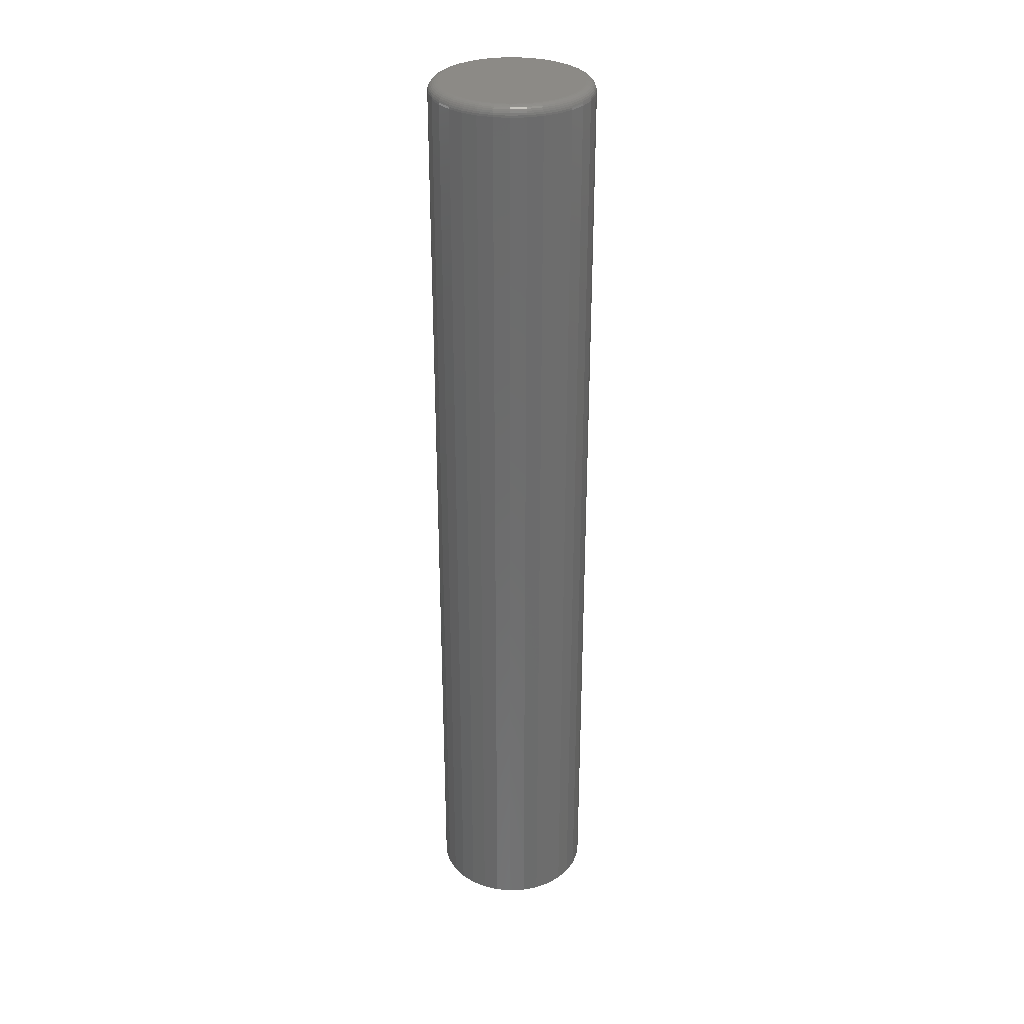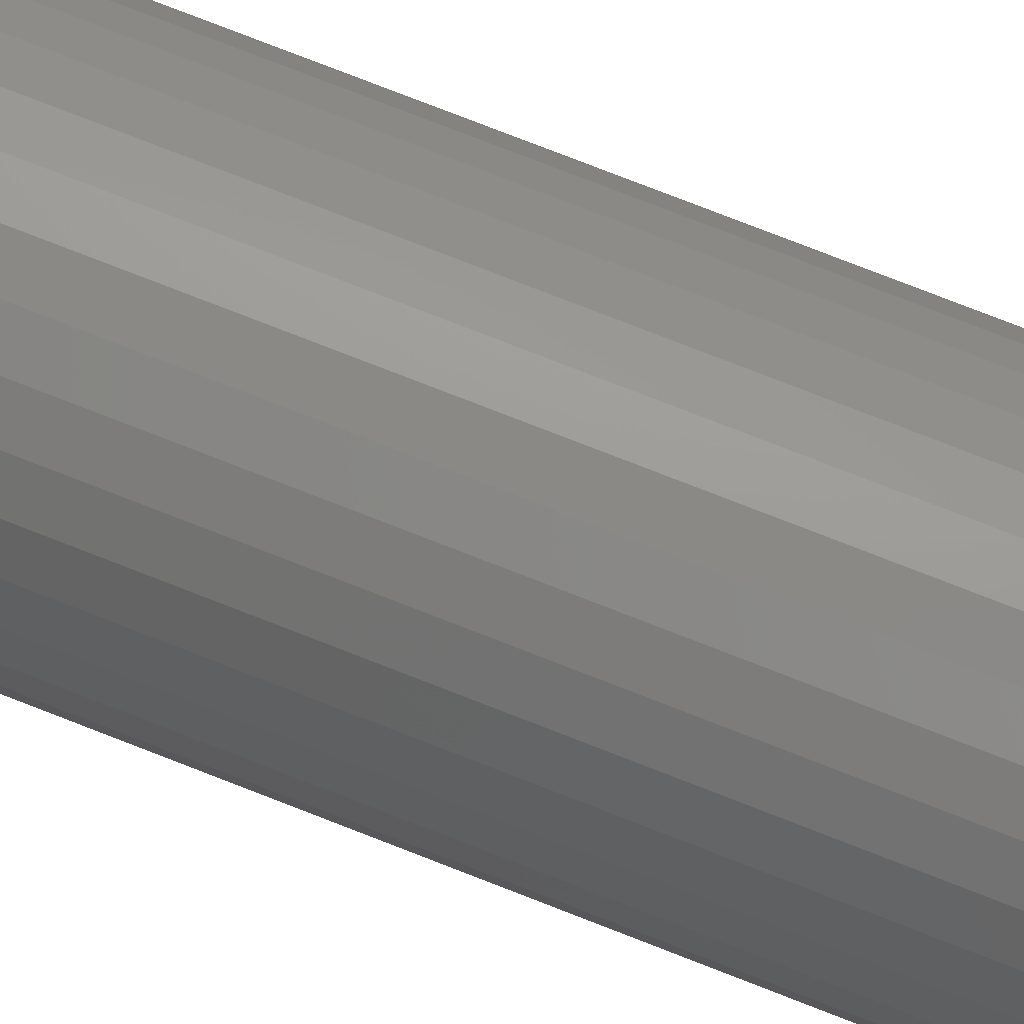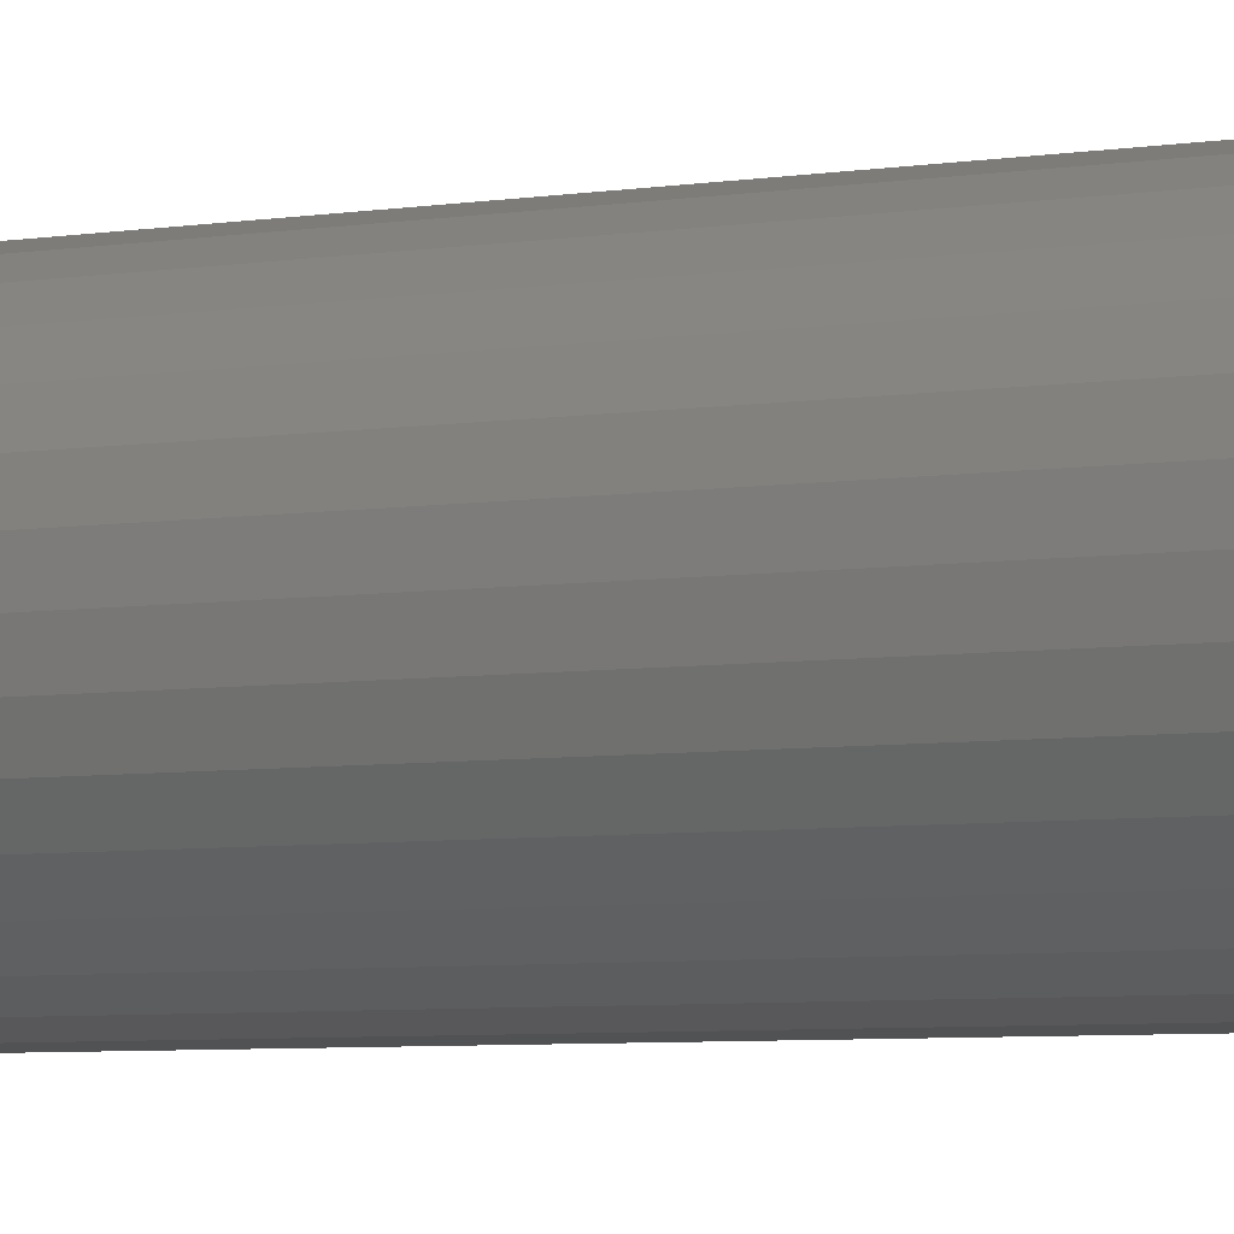
<metadata>
{"format":"stl","ext":"stl","renderer":"f3d","projection":"perspective","resolution":1024,"background":"white","views":[{"elev":31.3,"azim":-43.7,"up":"+Z"},{"elev":75.1,"azim":111.5,"up":"+Y"},{"elev":-3.6,"azim":-51.9,"up":"+Y"}]}
</metadata>
<code>
# stl→obj: 320 verts, 636 faces
v 0.2971 0.3543 0.75
v 0.3187 0.3543 0.75
v 0.3079 0.3553 0.75
v 0.2867 0.3511 0.75
v 0.3291 0.3511 0.75
v 0.2771 0.346 0.75
v 0.3386 0.346 0.75
v 0.2688 0.3391 0.75
v 0.347 0.3391 0.75
v 0.2619 0.3307 0.75
v 0.3539 0.3307 0.75
v 0.2568 0.3212 0.75
v 0.359 0.3212 0.75
v 0.359 0.2788 0.75
v 0.2619 0.2693 0.75
v 0.3539 0.2693 0.75
v 0.2688 0.2609 0.75
v 0.347 0.2609 0.75
v 0.2771 0.254 0.75
v 0.3386 0.254 0.75
v 0.2867 0.2489 0.75
v 0.3291 0.2489 0.75
v 0.2971 0.2457 0.75
v 0.3187 0.2457 0.75
v 0.3079 0.2447 0.75
v 0.3622 0.3108 0.75
v 0.2536 0.3108 0.75
v 0.3632 0.3 0.75
v 0.2525 0.3 0.75
v 0.3622 0.2892 0.75
v 0.2536 0.2892 0.75
v 0.2568 0.2788 0.75
v 0.3711 0.3 0
v 0.3711 0.3 0.7422
v 0.3698 0.2877 0
v 0.3698 0.2877 0.7422
v 0.3662 0.2758 0
v 0.3662 0.2758 0.7422
v 0.3604 0.2649 0
v 0.3604 0.2649 0.7422
v 0.3526 0.2553 0
v 0.3526 0.2553 0.7422
v 0.343 0.2475 0
v 0.343 0.2475 0.7422
v 0.3321 0.2416 0
v 0.3321 0.2416 0.7422
v 0.3202 0.2381 0
v 0.3202 0.2381 0.7422
v 0.3079 0.2368 0
v 0.3079 0.2368 0.7422
v 0.2956 0.2381 0
v 0.2956 0.2381 0.7422
v 0.2837 0.2416 0
v 0.2837 0.2416 0.7422
v 0.2728 0.2475 0
v 0.2728 0.2475 0.7422
v 0.2632 0.2553 0
v 0.2632 0.2553 0.7422
v 0.2554 0.2649 0
v 0.2554 0.2649 0.7422
v 0.2495 0.2758 0
v 0.2495 0.2758 0.7422
v 0.246 0.2877 0
v 0.246 0.2877 0.7422
v 0.2447 0.3 0
v 0.2447 0.3 0.7422
v 0.246 0.3123 0
v 0.246 0.3123 0.7422
v 0.2495 0.3242 0
v 0.2495 0.3242 0.7422
v 0.2554 0.3351 0
v 0.2554 0.3351 0.7422
v 0.2632 0.3447 0
v 0.2632 0.3447 0.7422
v 0.2728 0.3525 0
v 0.2728 0.3525 0.7422
v 0.2837 0.3584 0
v 0.2837 0.3584 0.7422
v 0.2956 0.3619 0
v 0.2956 0.3619 0.7422
v 0.3079 0.3632 0
v 0.3079 0.3632 0.7422
v 0.3202 0.3619 0
v 0.3202 0.3619 0.7422
v 0.3321 0.3584 0
v 0.3321 0.3584 0.7422
v 0.343 0.3525 0
v 0.343 0.3525 0.7422
v 0.3526 0.3447 0
v 0.3526 0.3447 0.7422
v 0.3604 0.3351 0
v 0.3604 0.3351 0.7422
v 0.3662 0.3242 0
v 0.3662 0.3242 0.7422
v 0.3698 0.3123 0
v 0.3698 0.3123 0.7422
v 0.251 0.3 0.7498
v 0.2521 0.3111 0.7498
v 0.2496 0.3 0.7494
v 0.2507 0.3114 0.7494
v 0.2482 0.3 0.7487
v 0.2494 0.3116 0.7487
v 0.247 0.3 0.7477
v 0.2482 0.3119 0.7477
v 0.2461 0.3 0.7465
v 0.2472 0.3121 0.7465
v 0.2453 0.3 0.7452
v 0.2465 0.3122 0.7452
v 0.2449 0.3 0.7437
v 0.2461 0.3123 0.7437
v 0.3637 0.3111 0.7498
v 0.3648 0.3 0.7498
v 0.3651 0.3114 0.7494
v 0.3662 0.3 0.7494
v 0.3664 0.3116 0.7487
v 0.3676 0.3 0.7487
v 0.3676 0.3119 0.7477
v 0.3688 0.3 0.7477
v 0.3685 0.3121 0.7465
v 0.3697 0.3 0.7465
v 0.3693 0.3122 0.7452
v 0.3705 0.3 0.7452
v 0.3697 0.3123 0.7437
v 0.3709 0.3 0.7437
v 0.3604 0.3218 0.7498
v 0.3618 0.3223 0.7494
v 0.363 0.3228 0.7487
v 0.3641 0.3233 0.7477
v 0.365 0.3237 0.7465
v 0.3657 0.3239 0.7452
v 0.3661 0.3241 0.7437
v 0.3552 0.3316 0.7498
v 0.3564 0.3324 0.7494
v 0.3575 0.3332 0.7487
v 0.3585 0.3338 0.7477
v 0.3593 0.3344 0.7465
v 0.3599 0.3348 0.7452
v 0.3603 0.335 0.7437
v 0.3481 0.3402 0.7498
v 0.3491 0.3412 0.7494
v 0.3501 0.3422 0.7487
v 0.3509 0.343 0.7477
v 0.3516 0.3437 0.7465
v 0.3521 0.3442 0.7452
v 0.3524 0.3446 0.7437
v 0.3395 0.3473 0.7498
v 0.3403 0.3485 0.7494
v 0.3411 0.3496 0.7487
v 0.3417 0.3506 0.7477
v 0.3423 0.3514 0.7465
v 0.3427 0.352 0.7452
v 0.3429 0.3524 0.7437
v 0.3297 0.3525 0.7498
v 0.3302 0.3539 0.7494
v 0.3307 0.3551 0.7487
v 0.3312 0.3562 0.7477
v 0.3316 0.3571 0.7465
v 0.3318 0.3578 0.7452
v 0.332 0.3582 0.7437
v 0.319 0.3558 0.7498
v 0.3193 0.3572 0.7494
v 0.3195 0.3585 0.7487
v 0.3198 0.3597 0.7477
v 0.32 0.3607 0.7465
v 0.3201 0.3614 0.7452
v 0.3202 0.3618 0.7437
v 0.3079 0.3569 0.7498
v 0.3079 0.3583 0.7494
v 0.3079 0.3597 0.7487
v 0.3079 0.3609 0.7477
v 0.3079 0.3618 0.7465
v 0.3079 0.3626 0.7452
v 0.3079 0.363 0.7437
v 0.2968 0.3558 0.7498
v 0.2965 0.3572 0.7494
v 0.2963 0.3585 0.7487
v 0.296 0.3597 0.7477
v 0.2958 0.3607 0.7465
v 0.2957 0.3614 0.7452
v 0.2956 0.3618 0.7437
v 0.2861 0.3525 0.7498
v 0.2856 0.3539 0.7494
v 0.2851 0.3551 0.7487
v 0.2846 0.3562 0.7477
v 0.2842 0.3571 0.7465
v 0.284 0.3578 0.7452
v 0.2838 0.3582 0.7437
v 0.2763 0.3473 0.7498
v 0.2755 0.3485 0.7494
v 0.2747 0.3496 0.7487
v 0.2741 0.3506 0.7477
v 0.2735 0.3514 0.7465
v 0.2731 0.352 0.7452
v 0.2729 0.3524 0.7437
v 0.2677 0.3402 0.7498
v 0.2666 0.3412 0.7494
v 0.2657 0.3422 0.7487
v 0.2649 0.343 0.7477
v 0.2642 0.3437 0.7465
v 0.2637 0.3442 0.7452
v 0.2633 0.3446 0.7437
v 0.2606 0.3316 0.7498
v 0.2594 0.3324 0.7494
v 0.2583 0.3332 0.7487
v 0.2573 0.3338 0.7477
v 0.2565 0.3344 0.7465
v 0.2559 0.3348 0.7452
v 0.2555 0.335 0.7437
v 0.2554 0.3218 0.7498
v 0.254 0.3223 0.7494
v 0.2528 0.3228 0.7487
v 0.2517 0.3233 0.7477
v 0.2508 0.3237 0.7465
v 0.2501 0.3239 0.7452
v 0.2497 0.3241 0.7437
v 0.3637 0.2889 0.7498
v 0.3651 0.2886 0.7494
v 0.3664 0.2884 0.7487
v 0.3676 0.2881 0.7477
v 0.3685 0.2879 0.7465
v 0.3693 0.2878 0.7452
v 0.3697 0.2877 0.7437
v 0.2521 0.2889 0.7498
v 0.2507 0.2886 0.7494
v 0.2494 0.2884 0.7487
v 0.2482 0.2881 0.7477
v 0.2472 0.2879 0.7465
v 0.2465 0.2878 0.7452
v 0.2461 0.2877 0.7437
v 0.2554 0.2782 0.7498
v 0.254 0.2777 0.7494
v 0.2528 0.2772 0.7487
v 0.2517 0.2767 0.7477
v 0.2508 0.2763 0.7465
v 0.2501 0.2761 0.7452
v 0.2497 0.2759 0.7437
v 0.2606 0.2684 0.7498
v 0.2594 0.2676 0.7494
v 0.2583 0.2668 0.7487
v 0.2573 0.2662 0.7477
v 0.2565 0.2656 0.7465
v 0.2559 0.2652 0.7452
v 0.2555 0.265 0.7437
v 0.2677 0.2598 0.7498
v 0.2666 0.2588 0.7494
v 0.2657 0.2578 0.7487
v 0.2649 0.257 0.7477
v 0.2642 0.2563 0.7465
v 0.2637 0.2558 0.7452
v 0.2633 0.2554 0.7437
v 0.2763 0.2527 0.7498
v 0.2755 0.2515 0.7494
v 0.2747 0.2504 0.7487
v 0.2741 0.2494 0.7477
v 0.2735 0.2486 0.7465
v 0.2731 0.248 0.7452
v 0.2729 0.2476 0.7437
v 0.2861 0.2475 0.7498
v 0.2856 0.2461 0.7494
v 0.2851 0.2449 0.7487
v 0.2846 0.2438 0.7477
v 0.2842 0.2429 0.7465
v 0.284 0.2422 0.7452
v 0.2838 0.2418 0.7437
v 0.2968 0.2442 0.7498
v 0.2965 0.2428 0.7494
v 0.2963 0.2415 0.7487
v 0.296 0.2403 0.7477
v 0.2958 0.2393 0.7465
v 0.2957 0.2386 0.7452
v 0.2956 0.2382 0.7437
v 0.3079 0.2431 0.7498
v 0.3079 0.2417 0.7494
v 0.3079 0.2403 0.7487
v 0.3079 0.2391 0.7477
v 0.3079 0.2382 0.7465
v 0.3079 0.2374 0.7452
v 0.3079 0.237 0.7437
v 0.319 0.2442 0.7498
v 0.3193 0.2428 0.7494
v 0.3195 0.2415 0.7487
v 0.3198 0.2403 0.7477
v 0.32 0.2393 0.7465
v 0.3201 0.2386 0.7452
v 0.3202 0.2382 0.7437
v 0.3297 0.2475 0.7498
v 0.3302 0.2461 0.7494
v 0.3307 0.2449 0.7487
v 0.3312 0.2438 0.7477
v 0.3316 0.2429 0.7465
v 0.3318 0.2422 0.7452
v 0.332 0.2418 0.7437
v 0.3395 0.2527 0.7498
v 0.3403 0.2515 0.7494
v 0.3411 0.2504 0.7487
v 0.3417 0.2494 0.7477
v 0.3423 0.2486 0.7465
v 0.3427 0.248 0.7452
v 0.3429 0.2476 0.7437
v 0.3481 0.2598 0.7498
v 0.3491 0.2588 0.7494
v 0.3501 0.2578 0.7487
v 0.3509 0.257 0.7477
v 0.3516 0.2563 0.7465
v 0.3521 0.2558 0.7452
v 0.3524 0.2554 0.7437
v 0.3552 0.2684 0.7498
v 0.3564 0.2676 0.7494
v 0.3575 0.2668 0.7487
v 0.3585 0.2662 0.7477
v 0.3593 0.2656 0.7465
v 0.3599 0.2652 0.7452
v 0.3603 0.265 0.7437
v 0.3604 0.2782 0.7498
v 0.3618 0.2777 0.7494
v 0.363 0.2772 0.7487
v 0.3641 0.2767 0.7477
v 0.365 0.2763 0.7465
v 0.3657 0.2761 0.7452
v 0.3661 0.2759 0.7437
f 1 2 3
f 2 1 4
f 2 4 5
f 5 4 6
f 5 6 7
f 7 6 8
f 7 8 9
f 9 8 10
f 9 10 11
f 11 10 12
f 11 12 13
f 14 15 16
f 16 15 17
f 16 17 18
f 18 17 19
f 18 19 20
f 20 19 21
f 20 21 22
f 22 21 23
f 22 23 24
f 24 23 25
f 13 12 26
f 26 12 27
f 26 27 28
f 28 27 29
f 28 29 30
f 30 29 31
f 30 31 14
f 14 31 32
f 14 32 15
f 33 34 35
f 35 34 36
f 35 36 37
f 37 36 38
f 37 38 39
f 39 38 40
f 39 40 41
f 41 40 42
f 41 42 43
f 43 42 44
f 43 44 45
f 45 44 46
f 45 46 47
f 47 46 48
f 47 48 49
f 49 48 50
f 49 50 51
f 51 50 52
f 51 52 53
f 53 52 54
f 53 54 55
f 55 54 56
f 55 56 57
f 57 56 58
f 57 58 59
f 59 58 60
f 59 60 61
f 61 60 62
f 61 62 63
f 63 62 64
f 63 64 65
f 65 64 66
f 65 66 67
f 67 66 68
f 67 68 69
f 69 68 70
f 69 70 71
f 71 70 72
f 71 72 73
f 73 72 74
f 73 74 75
f 75 74 76
f 75 76 77
f 77 76 78
f 77 78 79
f 79 78 80
f 79 80 81
f 81 80 82
f 81 82 83
f 83 82 84
f 83 84 85
f 85 84 86
f 85 86 87
f 87 86 88
f 87 88 89
f 89 88 90
f 89 90 91
f 91 90 92
f 91 92 93
f 93 92 94
f 93 94 95
f 95 94 96
f 95 96 33
f 33 96 34
f 29 27 97
f 97 27 98
f 97 98 99
f 99 98 100
f 99 100 101
f 101 100 102
f 101 102 103
f 103 102 104
f 103 104 105
f 105 104 106
f 105 106 107
f 107 106 108
f 107 108 109
f 109 108 110
f 109 110 66
f 66 110 68
f 26 28 111
f 111 28 112
f 111 112 113
f 113 112 114
f 113 114 115
f 115 114 116
f 115 116 117
f 117 116 118
f 117 118 119
f 119 118 120
f 119 120 121
f 121 120 122
f 121 122 123
f 123 122 124
f 123 124 96
f 96 124 34
f 13 26 125
f 125 26 111
f 125 111 126
f 126 111 113
f 126 113 127
f 127 113 115
f 127 115 128
f 128 115 117
f 128 117 129
f 129 117 119
f 129 119 130
f 130 119 121
f 130 121 131
f 131 121 123
f 131 123 94
f 94 123 96
f 11 13 132
f 132 13 125
f 132 125 133
f 133 125 126
f 133 126 134
f 134 126 127
f 134 127 135
f 135 127 128
f 135 128 136
f 136 128 129
f 136 129 137
f 137 129 130
f 137 130 138
f 138 130 131
f 138 131 92
f 92 131 94
f 9 11 139
f 139 11 132
f 139 132 140
f 140 132 133
f 140 133 141
f 141 133 134
f 141 134 142
f 142 134 135
f 142 135 143
f 143 135 136
f 143 136 144
f 144 136 137
f 144 137 145
f 145 137 138
f 145 138 90
f 90 138 92
f 7 9 146
f 146 9 139
f 146 139 147
f 147 139 140
f 147 140 148
f 148 140 141
f 148 141 149
f 149 141 142
f 149 142 150
f 150 142 143
f 150 143 151
f 151 143 144
f 151 144 152
f 152 144 145
f 152 145 88
f 88 145 90
f 5 7 153
f 153 7 146
f 153 146 154
f 154 146 147
f 154 147 155
f 155 147 148
f 155 148 156
f 156 148 149
f 156 149 157
f 157 149 150
f 157 150 158
f 158 150 151
f 158 151 159
f 159 151 152
f 159 152 86
f 86 152 88
f 2 5 160
f 160 5 153
f 160 153 161
f 161 153 154
f 161 154 162
f 162 154 155
f 162 155 163
f 163 155 156
f 163 156 164
f 164 156 157
f 164 157 165
f 165 157 158
f 165 158 166
f 166 158 159
f 166 159 84
f 84 159 86
f 3 2 167
f 167 2 160
f 167 160 168
f 168 160 161
f 168 161 169
f 169 161 162
f 169 162 170
f 170 162 163
f 170 163 171
f 171 163 164
f 171 164 172
f 172 164 165
f 172 165 173
f 173 165 166
f 173 166 82
f 82 166 84
f 1 3 174
f 174 3 167
f 174 167 175
f 175 167 168
f 175 168 176
f 176 168 169
f 176 169 177
f 177 169 170
f 177 170 178
f 178 170 171
f 178 171 179
f 179 171 172
f 179 172 180
f 180 172 173
f 180 173 80
f 80 173 82
f 4 1 181
f 181 1 174
f 181 174 182
f 182 174 175
f 182 175 183
f 183 175 176
f 183 176 184
f 184 176 177
f 184 177 185
f 185 177 178
f 185 178 186
f 186 178 179
f 186 179 187
f 187 179 180
f 187 180 78
f 78 180 80
f 6 4 188
f 188 4 181
f 188 181 189
f 189 181 182
f 189 182 190
f 190 182 183
f 190 183 191
f 191 183 184
f 191 184 192
f 192 184 185
f 192 185 193
f 193 185 186
f 193 186 194
f 194 186 187
f 194 187 76
f 76 187 78
f 8 6 195
f 195 6 188
f 195 188 196
f 196 188 189
f 196 189 197
f 197 189 190
f 197 190 198
f 198 190 191
f 198 191 199
f 199 191 192
f 199 192 200
f 200 192 193
f 200 193 201
f 201 193 194
f 201 194 74
f 74 194 76
f 10 8 202
f 202 8 195
f 202 195 203
f 203 195 196
f 203 196 204
f 204 196 197
f 204 197 205
f 205 197 198
f 205 198 206
f 206 198 199
f 206 199 207
f 207 199 200
f 207 200 208
f 208 200 201
f 208 201 72
f 72 201 74
f 12 10 209
f 209 10 202
f 209 202 210
f 210 202 203
f 210 203 211
f 211 203 204
f 211 204 212
f 212 204 205
f 212 205 213
f 213 205 206
f 213 206 214
f 214 206 207
f 214 207 215
f 215 207 208
f 215 208 70
f 70 208 72
f 27 12 98
f 98 12 209
f 98 209 100
f 100 209 210
f 100 210 102
f 102 210 211
f 102 211 104
f 104 211 212
f 104 212 106
f 106 212 213
f 106 213 108
f 108 213 214
f 108 214 110
f 110 214 215
f 110 215 68
f 68 215 70
f 28 30 112
f 112 30 216
f 112 216 114
f 114 216 217
f 114 217 116
f 116 217 218
f 116 218 118
f 118 218 219
f 118 219 120
f 120 219 220
f 120 220 122
f 122 220 221
f 122 221 124
f 124 221 222
f 124 222 34
f 34 222 36
f 31 29 223
f 223 29 97
f 223 97 224
f 224 97 99
f 224 99 225
f 225 99 101
f 225 101 226
f 226 101 103
f 226 103 227
f 227 103 105
f 227 105 228
f 228 105 107
f 228 107 229
f 229 107 109
f 229 109 64
f 64 109 66
f 32 31 230
f 230 31 223
f 230 223 231
f 231 223 224
f 231 224 232
f 232 224 225
f 232 225 233
f 233 225 226
f 233 226 234
f 234 226 227
f 234 227 235
f 235 227 228
f 235 228 236
f 236 228 229
f 236 229 62
f 62 229 64
f 15 32 237
f 237 32 230
f 237 230 238
f 238 230 231
f 238 231 239
f 239 231 232
f 239 232 240
f 240 232 233
f 240 233 241
f 241 233 234
f 241 234 242
f 242 234 235
f 242 235 243
f 243 235 236
f 243 236 60
f 60 236 62
f 17 15 244
f 244 15 237
f 244 237 245
f 245 237 238
f 245 238 246
f 246 238 239
f 246 239 247
f 247 239 240
f 247 240 248
f 248 240 241
f 248 241 249
f 249 241 242
f 249 242 250
f 250 242 243
f 250 243 58
f 58 243 60
f 19 17 251
f 251 17 244
f 251 244 252
f 252 244 245
f 252 245 253
f 253 245 246
f 253 246 254
f 254 246 247
f 254 247 255
f 255 247 248
f 255 248 256
f 256 248 249
f 256 249 257
f 257 249 250
f 257 250 56
f 56 250 58
f 21 19 258
f 258 19 251
f 258 251 259
f 259 251 252
f 259 252 260
f 260 252 253
f 260 253 261
f 261 253 254
f 261 254 262
f 262 254 255
f 262 255 263
f 263 255 256
f 263 256 264
f 264 256 257
f 264 257 54
f 54 257 56
f 23 21 265
f 265 21 258
f 265 258 266
f 266 258 259
f 266 259 267
f 267 259 260
f 267 260 268
f 268 260 261
f 268 261 269
f 269 261 262
f 269 262 270
f 270 262 263
f 270 263 271
f 271 263 264
f 271 264 52
f 52 264 54
f 25 23 272
f 272 23 265
f 272 265 273
f 273 265 266
f 273 266 274
f 274 266 267
f 274 267 275
f 275 267 268
f 275 268 276
f 276 268 269
f 276 269 277
f 277 269 270
f 277 270 278
f 278 270 271
f 278 271 50
f 50 271 52
f 24 25 279
f 279 25 272
f 279 272 280
f 280 272 273
f 280 273 281
f 281 273 274
f 281 274 282
f 282 274 275
f 282 275 283
f 283 275 276
f 283 276 284
f 284 276 277
f 284 277 285
f 285 277 278
f 285 278 48
f 48 278 50
f 22 24 286
f 286 24 279
f 286 279 287
f 287 279 280
f 287 280 288
f 288 280 281
f 288 281 289
f 289 281 282
f 289 282 290
f 290 282 283
f 290 283 291
f 291 283 284
f 291 284 292
f 292 284 285
f 292 285 46
f 46 285 48
f 20 22 293
f 293 22 286
f 293 286 294
f 294 286 287
f 294 287 295
f 295 287 288
f 295 288 296
f 296 288 289
f 296 289 297
f 297 289 290
f 297 290 298
f 298 290 291
f 298 291 299
f 299 291 292
f 299 292 44
f 44 292 46
f 18 20 300
f 300 20 293
f 300 293 301
f 301 293 294
f 301 294 302
f 302 294 295
f 302 295 303
f 303 295 296
f 303 296 304
f 304 296 297
f 304 297 305
f 305 297 298
f 305 298 306
f 306 298 299
f 306 299 42
f 42 299 44
f 16 18 307
f 307 18 300
f 307 300 308
f 308 300 301
f 308 301 309
f 309 301 302
f 309 302 310
f 310 302 303
f 310 303 311
f 311 303 304
f 311 304 312
f 312 304 305
f 312 305 313
f 313 305 306
f 313 306 40
f 40 306 42
f 14 16 314
f 314 16 307
f 314 307 315
f 315 307 308
f 315 308 316
f 316 308 309
f 316 309 317
f 317 309 310
f 317 310 318
f 318 310 311
f 318 311 319
f 319 311 312
f 319 312 320
f 320 312 313
f 320 313 38
f 38 313 40
f 30 14 216
f 216 14 314
f 216 314 217
f 217 314 315
f 217 315 218
f 218 315 316
f 218 316 219
f 219 316 317
f 219 317 220
f 220 317 318
f 220 318 221
f 221 318 319
f 221 319 222
f 222 319 320
f 222 320 36
f 36 320 38
f 81 83 79
f 77 79 83
f 85 77 83
f 75 77 85
f 87 75 85
f 73 75 87
f 89 73 87
f 71 73 89
f 91 71 89
f 41 57 39
f 55 57 41
f 43 55 41
f 53 55 43
f 45 53 43
f 51 53 45
f 47 51 45
f 49 51 47
f 57 59 39
f 39 59 61
f 39 61 37
f 37 61 63
f 37 63 35
f 35 63 65
f 35 65 33
f 33 65 67
f 33 67 95
f 95 67 69
f 95 69 93
f 93 69 71
f 93 71 91

</code>
